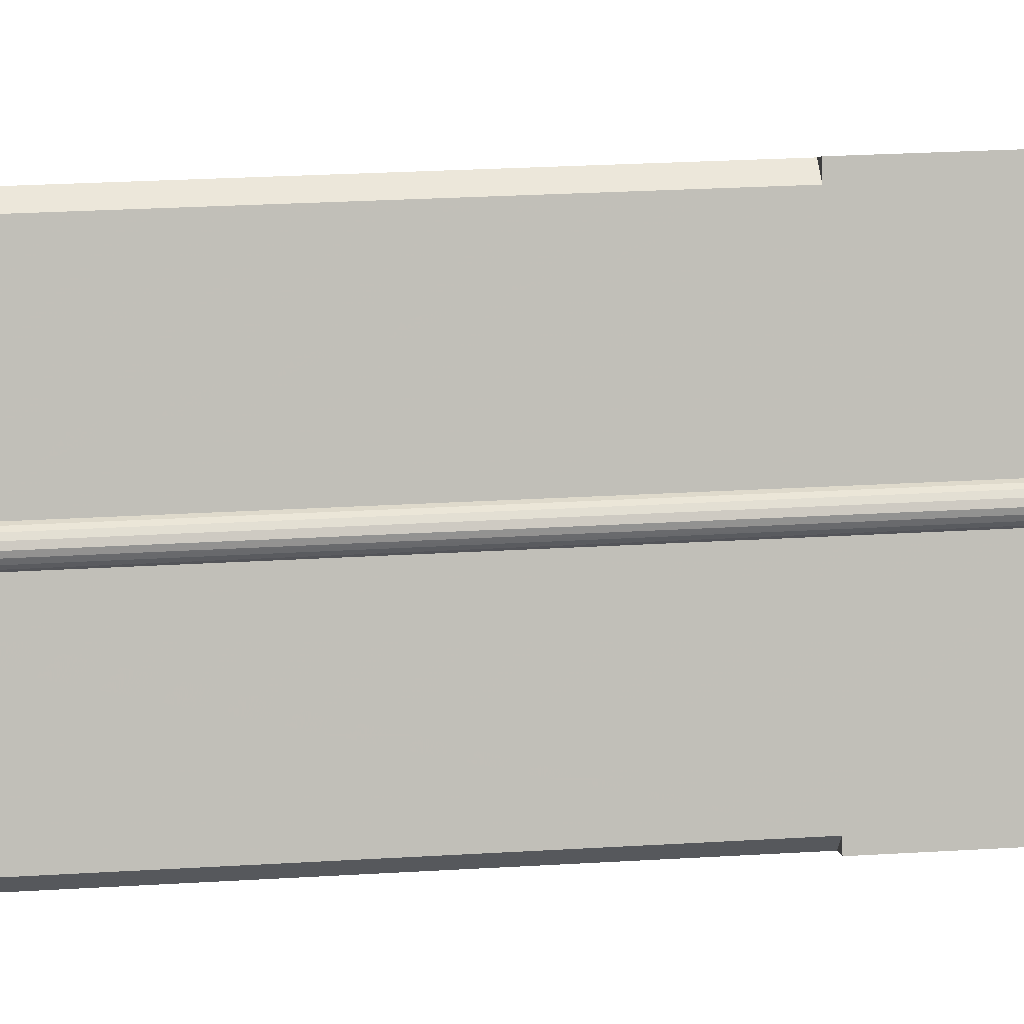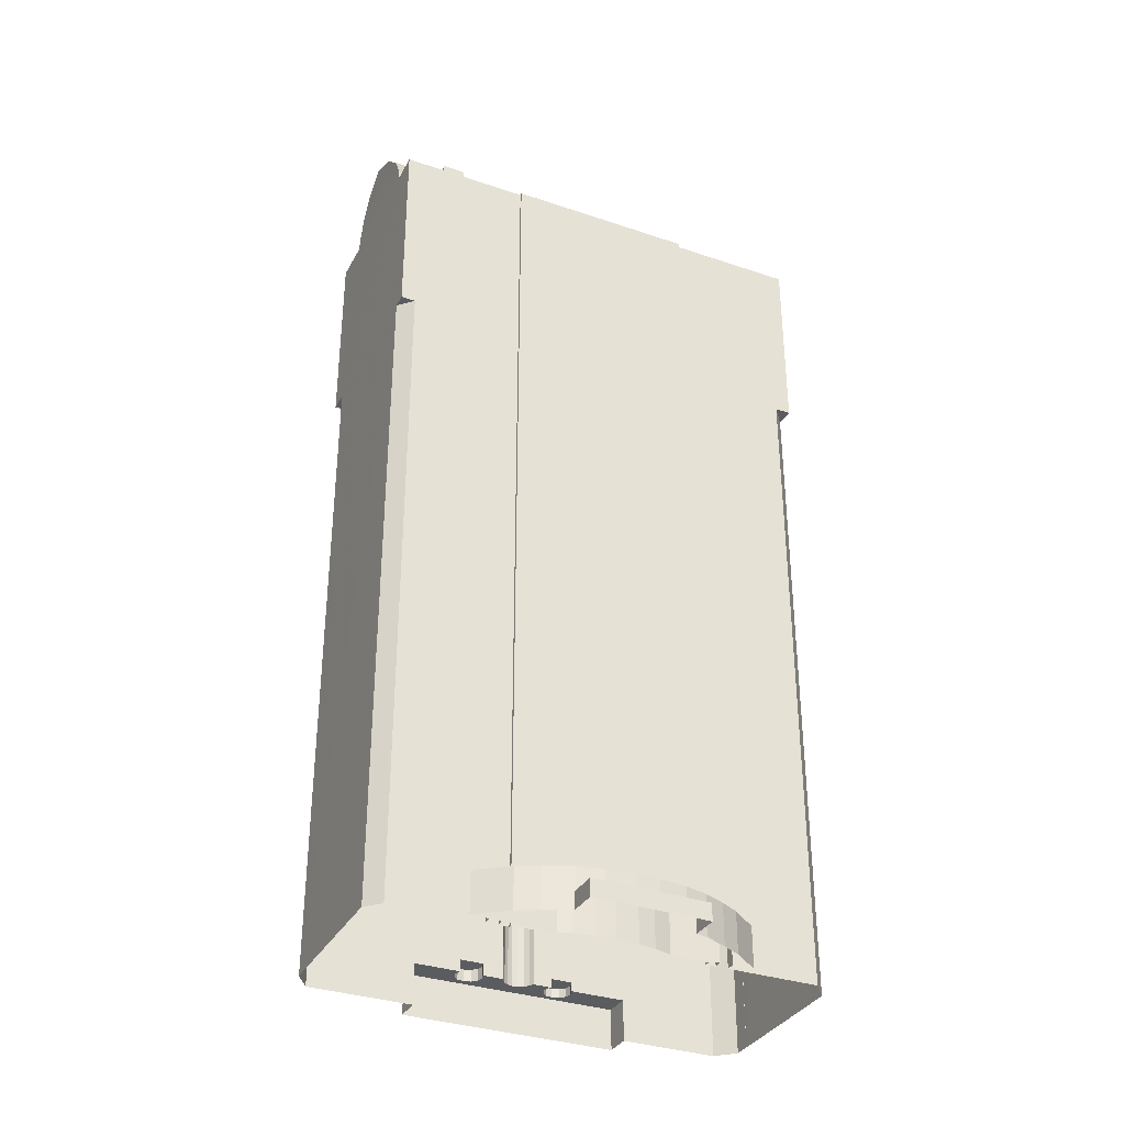
<metadata>
{"format":"obj","ext":"obj","renderer":"f3d","projection":"perspective","resolution":1024,"background":"white","views":[{"elev":31.8,"azim":-94.6,"up":"+Y"},{"elev":-33.8,"azim":37.6,"up":"+Z"}]}
</metadata>
<code>
v -1.267e+04 -3.405e+04 36.12
v -1.265e+04 -3.404e+04 36.12
v -1.266e+04 -3.406e+04 36.12
v -1.265e+04 -3.4e+04 36.12
v -1.265e+04 -3.4e+04 36.12
v -1.265e+04 -3.401e+04 36.12
v -1.269e+04 -3.408e+04 36.12
v -1.268e+04 -3.407e+04 36.12
v -1.269e+04 -3.408e+04 36.12
v -1.265e+04 -3.403e+04 36.12
v -1.265e+04 -3.403e+04 36.12
v -1.266e+04 -3.403e+04 36.12
v -1.265e+04 -3.402e+04 36.12
v -1.266e+04 -3.402e+04 36.12
v -1.267e+04 -3.407e+04 36.12
v -1.267e+04 -3.405e+04 36.12
v -1.267e+04 -3.406e+04 36.12
v -1.268e+04 -3.407e+04 36.12
v -1.272e+04 -3.407e+04 36.12
v -1.265e+04 -3.404e+04 36.12
v -1.266e+04 -3.403e+04 36.12
v -1.266e+04 -3.402e+04 36.12
v -1.268e+04 -3.399e+04 36.12
v -1.265e+04 -3.4e+04 36.12
v -1.266e+04 -3.406e+04 36.12
v -1.272e+04 -3.406e+04 36.12
v -1.271e+04 -3.404e+04 36.12
v -1.265e+04 -3.404e+04 36.12
v -1.268e+04 -3.406e+04 36.12
v -1.268e+04 -3.407e+04 36.12
v -1.268e+04 -3.399e+04 36.12
v -1.268e+04 -3.399e+04 36.12
v -1.268e+04 -3.399e+04 36.12
v -1.272e+04 -3.404e+04 36.12
v -1.27e+04 -3.4e+04 36.12
v -1.269e+04 -3.4e+04 36.12
v -1.268e+04 -3.406e+04 36.12
v -1.266e+04 -3.403e+04 36.12
v -1.268e+04 -3.406e+04 36.12
v -1.268e+04 -3.406e+04 36.12
v -1.266e+04 -3.404e+04 36.12
v -1.266e+04 -3.404e+04 36.12
v -1.267e+04 -3.405e+04 36.12
v -1.266e+04 -3.402e+04 36.12
v -1.267e+04 -3.405e+04 36.12
v -1.266e+04 -3.403e+04 36.12
v -1.271e+04 -3.406e+04 226
v -1.271e+04 -3.405e+04 226
v -1.272e+04 -3.405e+04 226
v -1.27e+04 -3.405e+04 226
v -1.271e+04 -3.406e+04 226
v -1.272e+04 -3.405e+04 226
v -1.271e+04 -3.406e+04 226
v -1.272e+04 -3.405e+04 226
v -1.271e+04 -3.406e+04 226
v -1.272e+04 -3.405e+04 226
v -1.272e+04 -3.404e+04 226
v -1.269e+04 -3.404e+04 226
v -1.27e+04 -3.403e+04 226
v -1.269e+04 -3.403e+04 226
v -1.272e+04 -3.404e+04 226
v -1.271e+04 -3.403e+04 226
v -1.27e+04 -3.403e+04 226
v -1.272e+04 -3.404e+04 226
v -1.27e+04 -3.403e+04 226
v -1.272e+04 -3.403e+04 226
v -1.27e+04 -3.402e+04 226
v -1.272e+04 -3.403e+04 226
v -1.271e+04 -3.403e+04 226
v -1.272e+04 -3.403e+04 226
v -1.271e+04 -3.403e+04 226
v -1.271e+04 -3.403e+04 226
v -1.268e+04 -3.399e+04 173.8
v -1.268e+04 -3.398e+04 173.8
v -1.268e+04 -3.399e+04 173.8
v -1.265e+04 -3.401e+04 173.8
v -1.265e+04 -3.4e+04 173.8
v -1.265e+04 -3.4e+04 173.8
v -1.272e+04 -3.407e+04 173.8
v -1.273e+04 -3.407e+04 173.8
v -1.272e+04 -3.406e+04 173.8
v -1.269e+04 -3.408e+04 173.8
v -1.269e+04 -3.409e+04 173.8
v -1.269e+04 -3.408e+04 173.8
v -1.27e+04 -3.405e+04 227.1
v -1.272e+04 -3.405e+04 227.1
v -1.27e+04 -3.405e+04 227.1
v -1.272e+04 -3.405e+04 227.1
v -1.27e+04 -3.405e+04 228.1
v -1.269e+04 -3.404e+04 228.1
v -1.271e+04 -3.403e+04 228.1
v -1.272e+04 -3.404e+04 228.1
v -1.27e+04 -3.403e+04 227
v -1.27e+04 -3.403e+04 227
v -1.269e+04 -3.404e+04 227
v -1.269e+04 -3.403e+04 227
v -1.27e+04 -3.403e+04 227
v -1.269e+04 -3.403e+04 227
v -1.271e+04 -3.403e+04 227
v -1.27e+04 -3.402e+04 227
v -1.271e+04 -3.403e+04 227
v -1.27e+04 -3.406e+04 227
v -1.27e+04 -3.405e+04 227
v -1.271e+04 -3.406e+04 227
v -1.271e+04 -3.403e+04 227
v -1.271e+04 -3.403e+04 227
v -1.272e+04 -3.405e+04 227
v -1.272e+04 -3.404e+04 227
v -1.272e+04 -3.405e+04 227
v -1.271e+04 -3.406e+04 227
v -1.272e+04 -3.403e+04 227
v -1.272e+04 -3.403e+04 227
v -1.271e+04 -3.406e+04 227
v -1.272e+04 -3.403e+04 227
v -1.271e+04 -3.405e+04 227
v -1.272e+04 -3.405e+04 227
v -1.272e+04 -3.404e+04 227
v -1.272e+04 -3.405e+04 227
v -1.272e+04 -3.404e+04 227
v -1.272e+04 -3.405e+04 227
v -1.272e+04 -3.404e+04 227
v -1.271e+04 -3.405e+04 222.8
v -1.271e+04 -3.405e+04 221.7
v -1.272e+04 -3.407e+04 222.8
v -1.272e+04 -3.407e+04 217.9
v -1.271e+04 -3.405e+04 217.9
v -1.27e+04 -3.408e+04 222.8
v -1.27e+04 -3.408e+04 217.9
v -1.265e+04 -3.4e+04 217.9
v -1.266e+04 -3.4e+04 222.8
v -1.268e+04 -3.399e+04 217.9
v -1.267e+04 -3.399e+04 222.8
v -1.266e+04 -3.399e+04 228.6
v -1.266e+04 -3.4e+04 226.6
v -1.267e+04 -3.399e+04 226.6
v -1.271e+04 -3.407e+04 226.6
v -1.27e+04 -3.408e+04 226.6
v -1.271e+04 -3.408e+04 228.6
v -1.27e+04 -3.403e+04 220.6
v -1.27e+04 -3.403e+04 222.8
v -1.27e+04 -3.403e+04 217.9
v -1.271e+04 -3.406e+04 226.6
v -1.269e+04 -3.403e+04 226.6
v -1.269e+04 -3.404e+04 227.3
v -1.27e+04 -3.405e+04 227.2
v -1.27e+04 -3.405e+04 225.7
v -1.27e+04 -3.403e+04 224.9
v -1.269e+04 -3.403e+04 226.1
v -1.271e+04 -3.405e+04 213.5
v -1.273e+04 -3.407e+04 213.5
v -1.272e+04 -3.407e+04 213.5
v -1.272e+04 -3.405e+04 213.5
v -1.265e+04 -3.4e+04 213.5
v -1.265e+04 -3.4e+04 213.5
v -1.266e+04 -3.403e+04 213.5
v -1.266e+04 -3.403e+04 213.5
v -1.268e+04 -3.406e+04 213.5
v -1.268e+04 -3.406e+04 213.5
v -1.27e+04 -3.408e+04 213.5
v -1.269e+04 -3.408e+04 213.5
v -1.269e+04 -3.408e+04 213.5
v -1.269e+04 -3.408e+04 213.5
v -1.268e+04 -3.407e+04 213.5
v -1.269e+04 -3.407e+04 213.5
v -1.268e+04 -3.398e+04 213.5
v -1.269e+04 -3.4e+04 213.5
v -1.269e+04 -3.4e+04 213.5
v -1.269e+04 -3.401e+04 213.5
v -1.271e+04 -3.403e+04 213.5
v -1.271e+04 -3.403e+04 213.5
v -1.269e+04 -3.401e+04 213.5
v -1.27e+04 -3.403e+04 213.5
v -1.268e+04 -3.399e+04 213.5
v -1.265e+04 -3.4e+04 213.7
v -1.265e+04 -3.4e+04 213.7
v -1.266e+04 -3.403e+04 213.7
v -1.266e+04 -3.403e+04 213.7
v -1.266e+04 -3.403e+04 213.7
v -1.268e+04 -3.406e+04 213.7
v -1.268e+04 -3.406e+04 213.7
v -1.268e+04 -3.398e+04 213.7
v -1.268e+04 -3.399e+04 213.7
v -1.268e+04 -3.398e+04 213.7
v -1.273e+04 -3.407e+04 213.7
v -1.269e+04 -3.401e+04 213.7
v -1.268e+04 -3.407e+04 213.7
v -1.269e+04 -3.409e+04 213.7
v -1.268e+04 -3.406e+04 213.7
v -1.27e+04 -3.408e+04 213.7
v -1.265e+04 -3.4e+04 213.7
v -1.265e+04 -3.4e+04 213.7
v -1.268e+04 -3.399e+04 213.7
v -1.269e+04 -3.4e+04 213.7
v -1.269e+04 -3.4e+04 213.7
v -1.266e+04 -3.403e+04 213.7
v -1.271e+04 -3.403e+04 213.7
v -1.269e+04 -3.401e+04 213.7
v -1.268e+04 -3.406e+04 213.7
v -1.272e+04 -3.405e+04 213.7
v -1.273e+04 -3.407e+04 213.7
v -1.272e+04 -3.405e+04 213.7
v -1.268e+04 -3.407e+04 213.7
v -1.272e+04 -3.407e+04 213.7
v -1.272e+04 -3.407e+04 213.7
v -1.269e+04 -3.408e+04 213.7
v -1.27e+04 -3.408e+04 213.7
v -1.269e+04 -3.408e+04 213.7
v -1.269e+04 -3.408e+04 213.7
v -1.269e+04 -3.408e+04 215.6
v -1.268e+04 -3.407e+04 215.6
v -1.269e+04 -3.407e+04 215.6
v -1.269e+04 -3.408e+04 215.6
v -1.269e+04 -3.401e+04 215.4
v -1.269e+04 -3.4e+04 215.4
v -1.269e+04 -3.4e+04 215.4
v -1.269e+04 -3.401e+04 215.4
v -1.268e+04 -3.406e+04 43.41
v -1.268e+04 -3.407e+04 43.41
v -1.268e+04 -3.407e+04 43.41
v -1.268e+04 -3.406e+04 43.41
v -1.266e+04 -3.403e+04 43.27
v -1.266e+04 -3.402e+04 43.27
v -1.266e+04 -3.402e+04 43.27
v -1.266e+04 -3.402e+04 43.27
v -1.265e+04 -3.403e+04 44.66
v -1.265e+04 -3.402e+04 44.66
v -1.266e+04 -3.403e+04 44.66
v -1.265e+04 -3.403e+04 44.66
v -1.267e+04 -3.407e+04 44.66
v -1.267e+04 -3.405e+04 44.66
v -1.268e+04 -3.407e+04 44.66
v -1.265e+04 -3.404e+04 44.66
v -1.267e+04 -3.405e+04 44.66
v -1.265e+04 -3.405e+04 44.66
v -1.266e+04 -3.404e+04 44.66
v -1.266e+04 -3.404e+04 44.66
v -1.265e+04 -3.404e+04 44.66
v -1.266e+04 -3.405e+04 44.66
v -1.267e+04 -3.405e+04 44.66
v -1.267e+04 -3.406e+04 44.66
v -1.266e+04 -3.406e+04 44.66
v -1.267e+04 -3.405e+04 44.66
v -1.266e+04 -3.406e+04 44.66
v -1.265e+04 -3.404e+04 39.71
v -1.265e+04 -3.404e+04 39.71
v -1.265e+04 -3.404e+04 39.71
v -1.266e+04 -3.405e+04 39.71
v -1.266e+04 -3.406e+04 39.71
v -1.266e+04 -3.406e+04 39.71
v -1.266e+04 -3.406e+04 39.71
v -1.266e+04 -3.406e+04 39.71
v -1.265e+04 -3.405e+04 39.71
v -1.271e+04 -3.403e+04 210.7
v -1.271e+04 -3.403e+04 210.7
v -1.271e+04 -3.403e+04 210.7
v -1.271e+04 -3.403e+04 210.7
v -1.27e+04 -3.402e+04 210.7
v -1.271e+04 -3.402e+04 210.7
v -1.271e+04 -3.402e+04 210.7
v -1.27e+04 -3.402e+04 210.7
v -1.271e+04 -3.402e+04 210.7
v -1.272e+04 -3.404e+04 44.66
v -1.271e+04 -3.404e+04 44.66
v -1.271e+04 -3.404e+04 44.66
v -1.27e+04 -3.4e+04 44.66
v -1.27e+04 -3.401e+04 44.66
v -1.27e+04 -3.401e+04 44.66
v -1.269e+04 -3.4e+04 44.66
v -1.27e+04 -3.402e+04 44.66
v -1.27e+04 -3.401e+04 44.66
v -1.271e+04 -3.404e+04 44.66
v -1.271e+04 -3.404e+04 44.66
v -1.271e+04 -3.403e+04 44.66
v -1.271e+04 -3.403e+04 44.66
v -1.271e+04 -3.403e+04 44.66
v -1.27e+04 -3.402e+04 44.66
v -1.27e+04 -3.402e+04 44.66
v -1.27e+04 -3.402e+04 44.66
v -1.271e+04 -3.403e+04 44.66
v -1.27e+04 -3.402e+04 44.66
v -1.27e+04 -3.402e+04 44.66
v -1.271e+04 -3.403e+04 44.66
v -1.271e+04 -3.403e+04 44.66
v -1.271e+04 -3.403e+04 44.66
v -1.27e+04 -3.402e+04 44.66
v -1.271e+04 -3.403e+04 44.66
v -1.27e+04 -3.401e+04 44.66
v -1.27e+04 -3.401e+04 44.66
v -1.271e+04 -3.403e+04 44.66
v -1.271e+04 -3.403e+04 44.66
v -1.271e+04 -3.403e+04 44.66
v -1.27e+04 -3.402e+04 44.66
v -1.271e+04 -3.402e+04 44.66
v -1.271e+04 -3.402e+04 44.66
v -1.271e+04 -3.402e+04 44.66
v -1.271e+04 -3.404e+04 47.14
v -1.271e+04 -3.404e+04 47.14
v -1.271e+04 -3.404e+04 47.14
v -1.271e+04 -3.403e+04 47.14
v -1.271e+04 -3.403e+04 47.14
v -1.271e+04 -3.403e+04 47.14
v -1.271e+04 -3.403e+04 47.14
v -1.271e+04 -3.403e+04 47.14
v -1.271e+04 -3.403e+04 47.14
v -1.271e+04 -3.403e+04 47.14
v -1.27e+04 -3.402e+04 46.51
v -1.27e+04 -3.402e+04 46.51
v -1.27e+04 -3.402e+04 46.51
v -1.27e+04 -3.402e+04 46.51
v -1.27e+04 -3.402e+04 46.51
v -1.27e+04 -3.401e+04 46.51
v -1.27e+04 -3.402e+04 46.51
v -1.27e+04 -3.401e+04 46.51
v -1.27e+04 -3.401e+04 46.51
v -1.27e+04 -3.401e+04 46.51
v -1.27e+04 -3.401e+04 46.51
f 1 2 3
f 4 5 6
f 7 8 9
f 10 11 12
f 13 10 14
f 15 16 17
f 18 16 15
f 7 19 8
f 20 21 11
f 22 4 6
f 23 24 4
f 3 25 1
f 25 17 16
f 19 26 27
f 21 20 28
f 1 28 2
f 12 22 14
f 8 29 30
f 31 32 33
f 33 23 4
f 34 35 27
f 35 36 27
f 31 33 36
f 8 37 29
f 38 39 40
f 40 37 27
f 41 21 28
f 28 42 41
f 42 28 1
f 11 21 12
f 25 43 1
f 44 22 12
f 45 25 16
f 43 25 45
f 36 44 46
f 46 38 40
f 10 12 14
f 19 27 8
f 36 4 22
f 36 33 4
f 46 27 36
f 27 37 8
f 46 40 27
f 36 22 44
f 47 48 49
f 50 51 47
f 48 52 49
f 53 51 50
f 49 52 54
f 55 53 50
f 56 49 54
f 56 57 49
f 58 59 60
f 57 61 49
f 62 63 59
f 49 61 64
f 50 47 49
f 62 65 63
f 49 64 66
f 49 66 62
f 58 62 59
f 62 67 65
f 62 66 68
f 69 67 62
f 62 68 70
f 62 71 69
f 70 72 62
f 72 71 62
f 73 74 75
f 76 77 78
f 79 80 81
f 82 83 84
f 85 86 87
f 85 88 86
f 89 90 91
f 92 89 91
f 93 94 95
f 96 93 95
f 94 97 95
f 98 96 95
f 99 97 100
f 101 99 100
f 102 103 104
f 101 105 99
f 99 105 106
f 107 108 109
f 103 109 110
f 95 97 99
f 103 110 104
f 99 106 111
f 108 99 112
f 109 113 110
f 114 99 111
f 113 109 115
f 112 99 114
f 109 116 115
f 108 112 117
f 118 116 109
f 117 119 108
f 109 120 118
f 119 121 108
f 120 108 121
f 120 109 108
f 122 123 124
f 123 125 124
f 123 126 125
f 127 128 129
f 130 127 129
f 129 131 132
f 130 129 132
f 133 134 135
f 130 132 135
f 134 130 135
f 128 124 125
f 128 127 124
f 127 136 124
f 127 137 136
f 138 136 137
f 139 132 131
f 139 140 132
f 139 131 141
f 138 137 134
f 138 134 133
f 136 138 142
f 98 135 143
f 138 135 144
f 103 102 87
f 142 138 102
f 95 144 98
f 85 87 145
f 145 138 144
f 144 135 98
f 87 102 145
f 102 138 145
f 135 138 133
f 142 55 136
f 55 146 136
f 55 50 146
f 146 124 136
f 146 122 124
f 137 127 130
f 130 134 137
f 140 147 132
f 60 132 147
f 147 58 60
f 135 132 60
f 143 135 148
f 148 135 60
f 149 150 151
f 149 152 150
f 153 154 155
f 156 155 157
f 158 156 157
f 155 154 159
f 160 161 162
f 162 161 159
f 163 157 164
f 161 164 159
f 157 155 164
f 164 155 159
f 165 166 167
f 168 169 170
f 171 168 170
f 167 171 172
f 173 165 167
f 173 167 172
f 171 170 172
f 174 175 176
f 177 178 176
f 179 180 178
f 181 182 183
f 184 185 183
f 186 187 188
f 179 188 180
f 189 184 187
f 174 190 175
f 175 190 191
f 192 182 181
f 193 194 181
f 175 195 176
f 196 197 185
f 185 193 183
f 195 177 176
f 179 178 177
f 198 188 179
f 199 200 201
f 199 196 185
f 202 188 198
f 200 203 204
f 205 206 189
f 207 205 208
f 202 186 188
f 203 184 189
f 208 187 186
f 193 181 183
f 185 184 199
f 205 189 187
f 199 184 200
f 184 203 200
f 208 205 187
f 209 210 211
f 212 209 211
f 213 214 215
f 216 213 215
f 217 218 219
f 217 220 218
f 221 222 223
f 221 224 222
f 225 226 227
f 228 225 227
f 229 230 231
f 228 227 232
f 233 234 235
f 232 227 236
f 235 237 236
f 237 232 236
f 238 233 239
f 229 240 230
f 234 237 235
f 241 242 230
f 243 239 242
f 240 241 230
f 238 234 233
f 243 242 241
f 243 238 239
f 244 245 246
f 247 248 245
f 248 249 250
f 251 249 248
f 251 248 247
f 252 247 245
f 252 245 244
f 253 254 255
f 255 256 257
f 258 253 259
f 255 257 260
f 261 259 260
f 253 255 260
f 259 253 260
f 262 263 264
f 265 262 266
f 267 268 265
f 269 268 270
f 263 271 272
f 273 274 275
f 276 277 278
f 275 279 273
f 280 276 281
f 282 283 284
f 285 286 283
f 287 265 288
f 288 265 266
f 273 279 284
f 262 289 286
f 287 267 265
f 266 286 285
f 290 282 284
f 279 290 284
f 262 291 289
f 270 268 267
f 292 285 293
f 294 283 282
f 293 285 294
f 295 292 293
f 295 280 281
f 262 264 291
f 295 281 292
f 264 263 272
f 281 276 278
f 266 262 286
f 294 285 283
f 296 297 298
f 298 297 299
f 299 297 300
f 301 297 302
f 300 297 303
f 304 302 305
f 303 297 301
f 304 301 302
f 306 307 308
f 308 307 309
f 309 307 310
f 311 307 312
f 310 307 313
f 314 312 315
f 313 307 311
f 316 311 312
f 314 316 312
f 103 86 109
f 103 87 86
f 107 109 86
f 88 107 86
f 147 62 58
f 172 170 141
f 141 170 62
f 140 62 147
f 139 62 140
f 139 141 62
f 199 49 196
f 49 62 196
f 196 170 169
f 196 62 170
f 50 49 146
f 49 199 201
f 149 201 152
f 123 49 126
f 126 201 149
f 122 49 123
f 49 122 146
f 49 201 126
f 145 89 85
f 85 89 88
f 107 88 108
f 88 89 92
f 108 88 92
f 108 92 91
f 99 108 91
f 91 90 95
f 91 95 99
f 90 144 95
f 144 90 89
f 145 144 89
f 55 104 53
f 104 142 102
f 55 142 104
f 51 104 110
f 51 53 104
f 47 110 113
f 47 51 110
f 48 113 115
f 48 47 113
f 52 115 116
f 52 48 115
f 54 116 118
f 54 52 116
f 56 118 120
f 56 54 118
f 120 121 57
f 56 120 57
f 121 119 61
f 57 121 61
f 119 117 64
f 61 119 64
f 66 117 112
f 66 64 117
f 66 112 114
f 68 66 114
f 68 114 111
f 70 68 111
f 70 111 106
f 72 70 106
f 72 106 105
f 71 72 105
f 71 105 101
f 69 71 101
f 69 101 100
f 67 69 100
f 67 100 97
f 65 67 97
f 65 97 94
f 63 65 94
f 63 94 93
f 59 63 93
f 59 93 60
f 93 96 60
f 96 148 60
f 96 143 148
f 96 98 143
f 182 23 33
f 23 182 131
f 172 141 192
f 173 172 192
f 141 131 192
f 192 131 182
f 129 24 23
f 131 129 23
f 206 159 154
f 190 4 24
f 189 206 128
f 190 24 129
f 191 190 129
f 191 206 154
f 128 191 129
f 128 206 191
f 203 189 128
f 125 203 128
f 203 125 204
f 125 126 204
f 204 149 151
f 204 126 149
f 74 183 75
f 183 182 75
f 75 33 32
f 75 182 33
f 218 9 8
f 187 83 82
f 82 9 218
f 40 220 37
f 187 82 188
f 82 218 220
f 188 220 40
f 82 220 188
f 223 46 44
f 46 223 176
f 22 6 222
f 76 174 176
f 76 223 222
f 78 174 76
f 6 76 222
f 76 176 223
f 178 38 46
f 176 178 46
f 38 180 39
f 38 178 180
f 180 40 39
f 180 188 40
f 19 7 84
f 80 79 184
f 19 84 79
f 84 83 187
f 184 79 187
f 79 84 187
f 27 26 263
f 36 268 31
f 276 307 277
f 80 184 81
f 26 81 263
f 274 302 275
f 256 275 302
f 268 73 31
f 73 183 74
f 257 184 183
f 269 312 268
f 184 257 256
f 276 257 73
f 312 307 73
f 271 263 297
f 81 302 297
f 276 73 307
f 184 256 81
f 263 81 297
f 256 302 81
f 268 312 73
f 73 257 183
f 5 4 77
f 78 77 174
f 174 77 190
f 77 4 190
f 192 181 165
f 173 192 165
f 154 153 175
f 191 154 175
f 175 153 155
f 195 175 155
f 177 155 156
f 177 195 155
f 177 156 158
f 179 177 158
f 179 158 157
f 198 179 157
f 163 198 157
f 163 202 198
f 207 162 205
f 207 160 162
f 204 150 200
f 204 151 150
f 159 205 162
f 159 206 205
f 194 165 181
f 194 166 165
f 201 200 150
f 152 201 150
f 196 168 197
f 196 169 168
f 163 164 202
f 186 202 210
f 210 202 211
f 202 164 211
f 186 210 209
f 208 186 209
f 161 207 212
f 212 207 209
f 161 160 207
f 209 207 208
f 211 161 212
f 211 164 161
f 167 194 214
f 214 194 215
f 167 166 194
f 215 194 193
f 214 213 171
f 167 214 171
f 168 171 197
f 185 197 216
f 216 197 213
f 197 171 213
f 185 216 215
f 193 185 215
f 219 30 29
f 217 219 29
f 219 8 30
f 219 218 8
f 37 220 217
f 29 37 217
f 221 223 44
f 12 221 44
f 224 22 222
f 224 14 22
f 12 21 221
f 21 227 221
f 14 224 13
f 221 227 226
f 224 221 226
f 13 224 226
f 239 43 45
f 242 239 45
f 239 1 43
f 239 233 1
f 233 42 1
f 233 235 42
f 235 41 42
f 235 236 41
f 236 21 41
f 236 227 21
f 225 10 13
f 226 225 13
f 10 228 11
f 10 225 228
f 232 20 11
f 228 232 11
f 237 246 232
f 232 246 20
f 237 244 246
f 20 246 28
f 249 241 250
f 25 250 17
f 17 250 240
f 250 241 240
f 240 229 15
f 17 240 15
f 229 231 18
f 15 229 18
f 231 230 16
f 18 231 16
f 242 45 16
f 230 242 16
f 244 237 234
f 252 244 234
f 252 234 238
f 247 252 238
f 251 238 243
f 251 247 238
f 249 243 241
f 249 251 243
f 245 2 28
f 246 245 28
f 245 248 3
f 2 245 3
f 25 248 250
f 25 3 248
f 290 255 254
f 290 279 255
f 282 254 253
f 282 290 254
f 294 253 258
f 294 282 253
f 294 258 259
f 293 294 259
f 293 259 261
f 295 293 261
f 295 261 260
f 280 295 260
f 257 280 260
f 257 276 280
f 256 255 279
f 275 256 279
f 263 262 34
f 27 263 34
f 262 265 35
f 34 262 35
f 268 35 265
f 268 36 35
f 283 301 304
f 284 283 304
f 284 304 305
f 273 284 305
f 302 273 305
f 302 274 273
f 271 296 272
f 271 297 296
f 264 296 298
f 264 272 296
f 291 298 299
f 291 264 298
f 289 299 300
f 289 291 299
f 286 300 303
f 286 289 300
f 286 303 301
f 283 286 301
f 288 311 316
f 287 288 316
f 287 316 314
f 267 287 314
f 267 314 315
f 270 267 315
f 312 270 315
f 312 269 270
f 307 306 278
f 277 307 278
f 281 306 308
f 281 278 306
f 292 308 309
f 292 281 308
f 285 309 310
f 285 292 309
f 266 310 313
f 266 285 310
f 266 313 311
f 288 266 311
f 76 5 77
f 76 6 5
f 31 75 32
f 31 73 75
f 79 81 26
f 19 79 26
f 82 7 9
f 82 84 7

</code>
